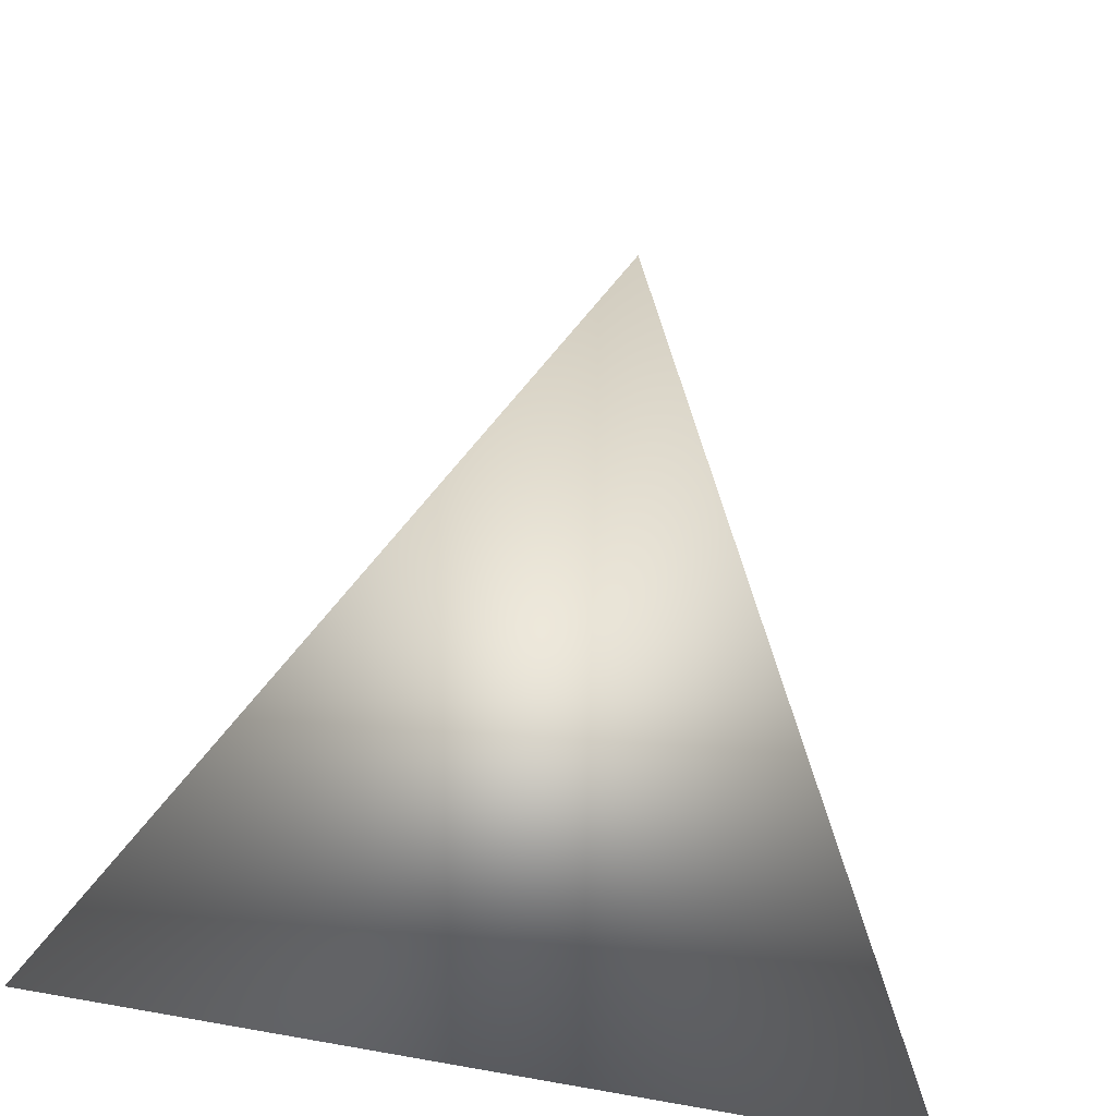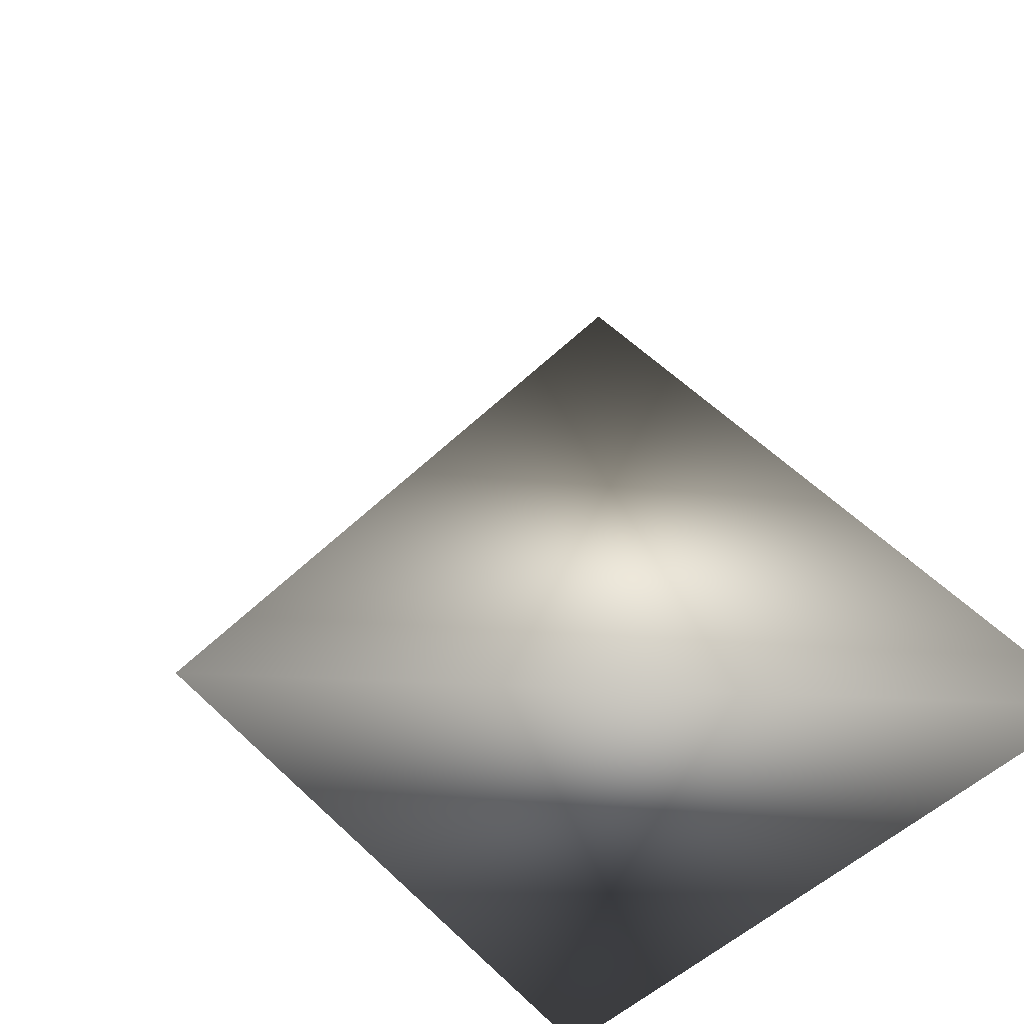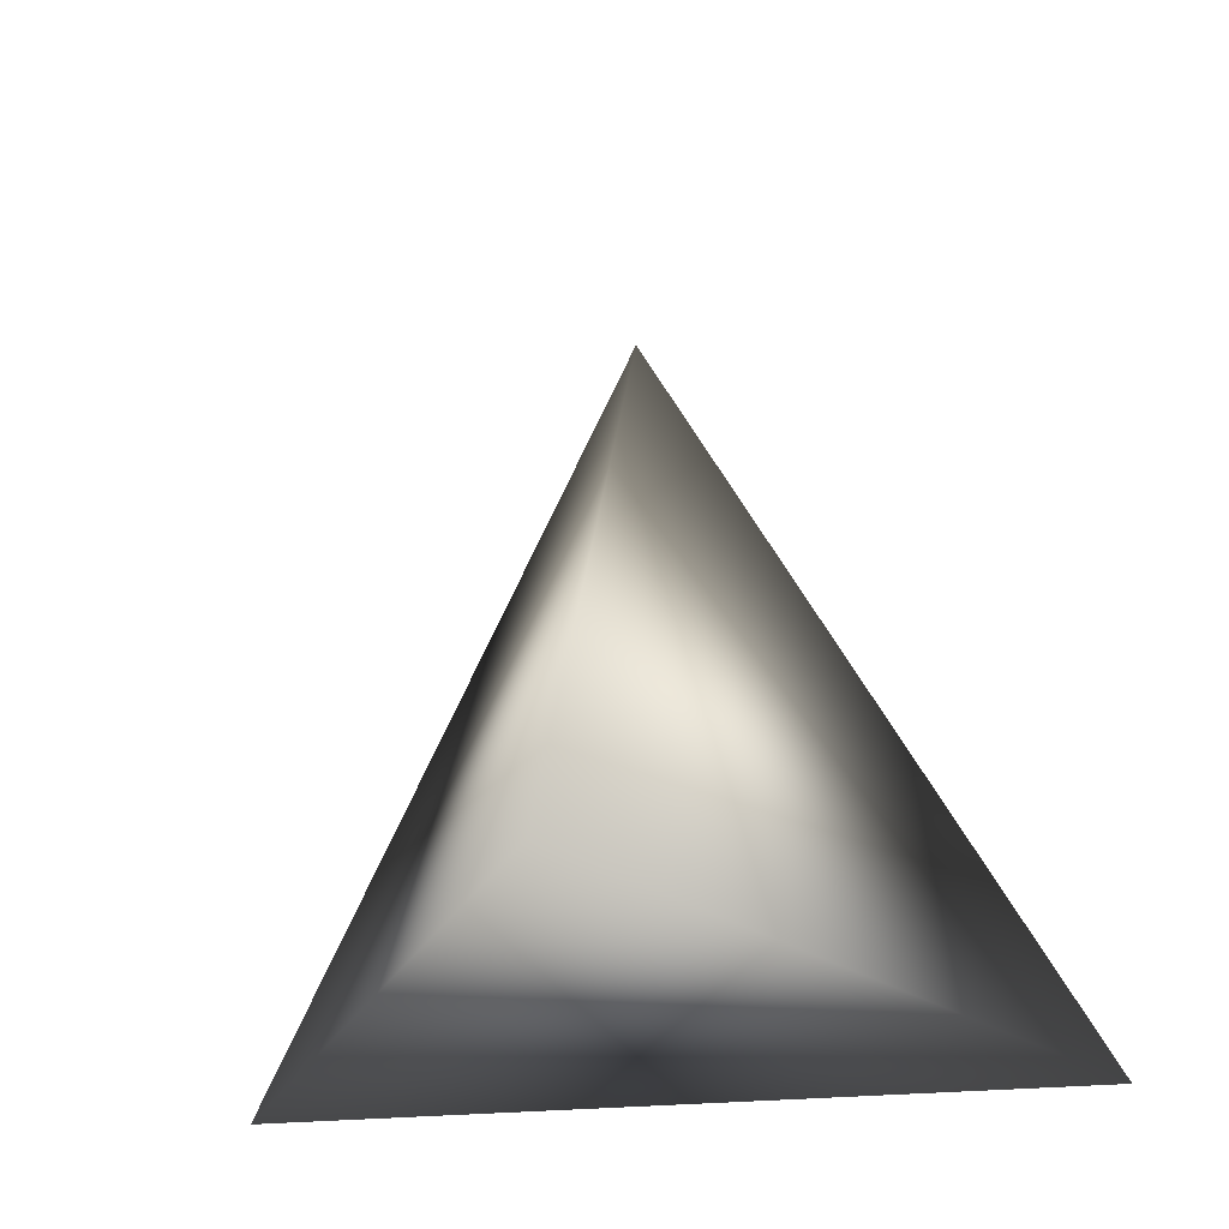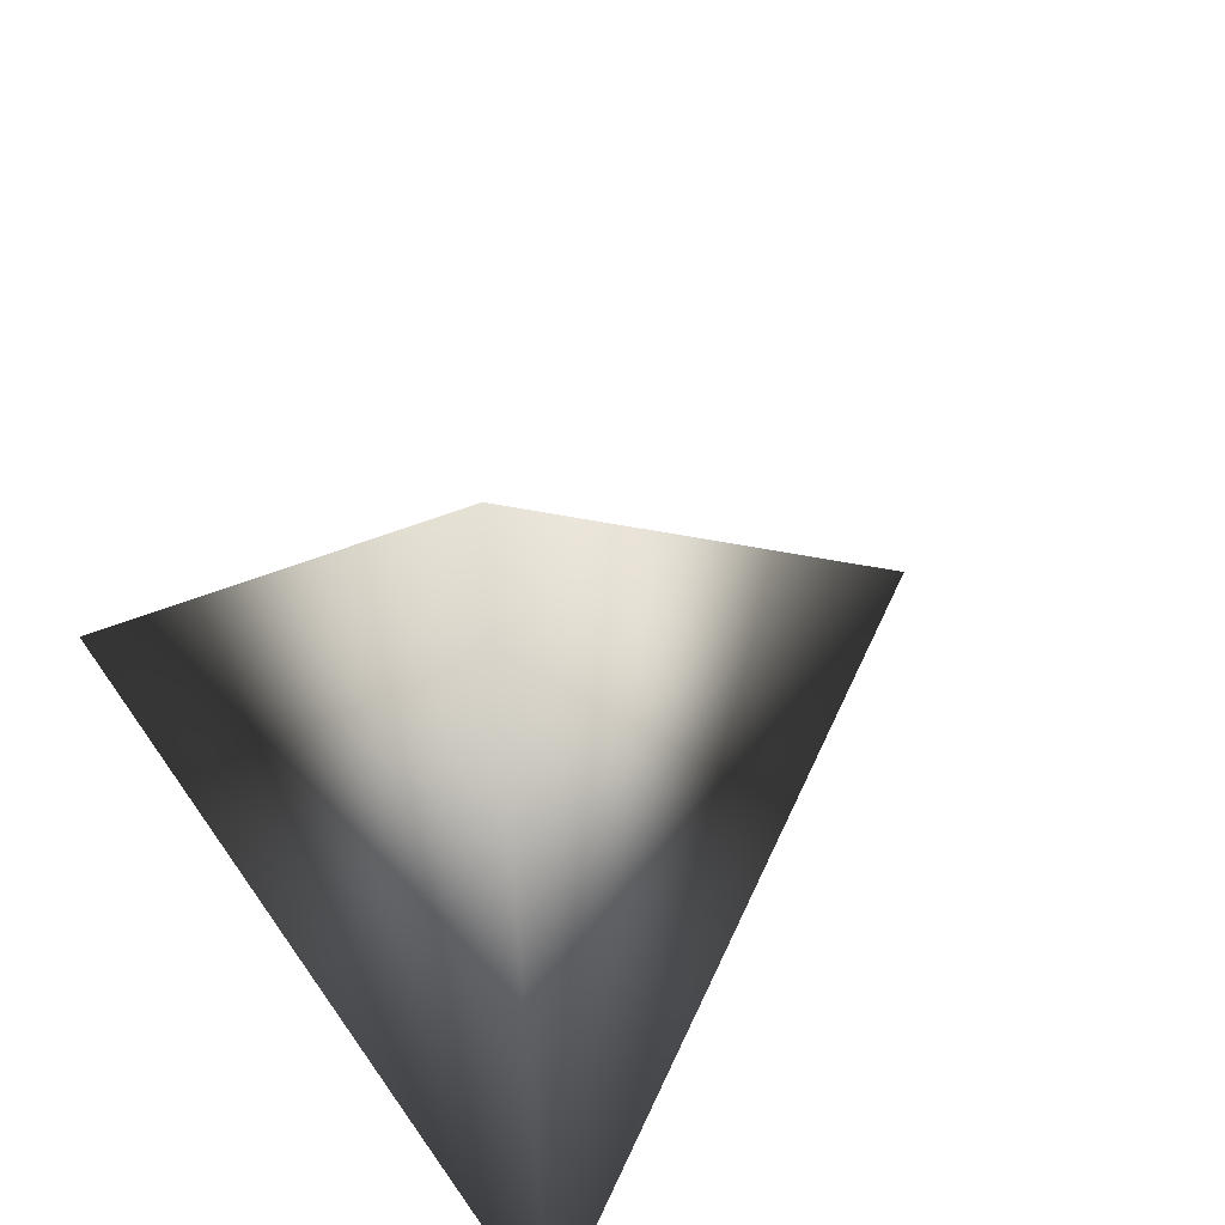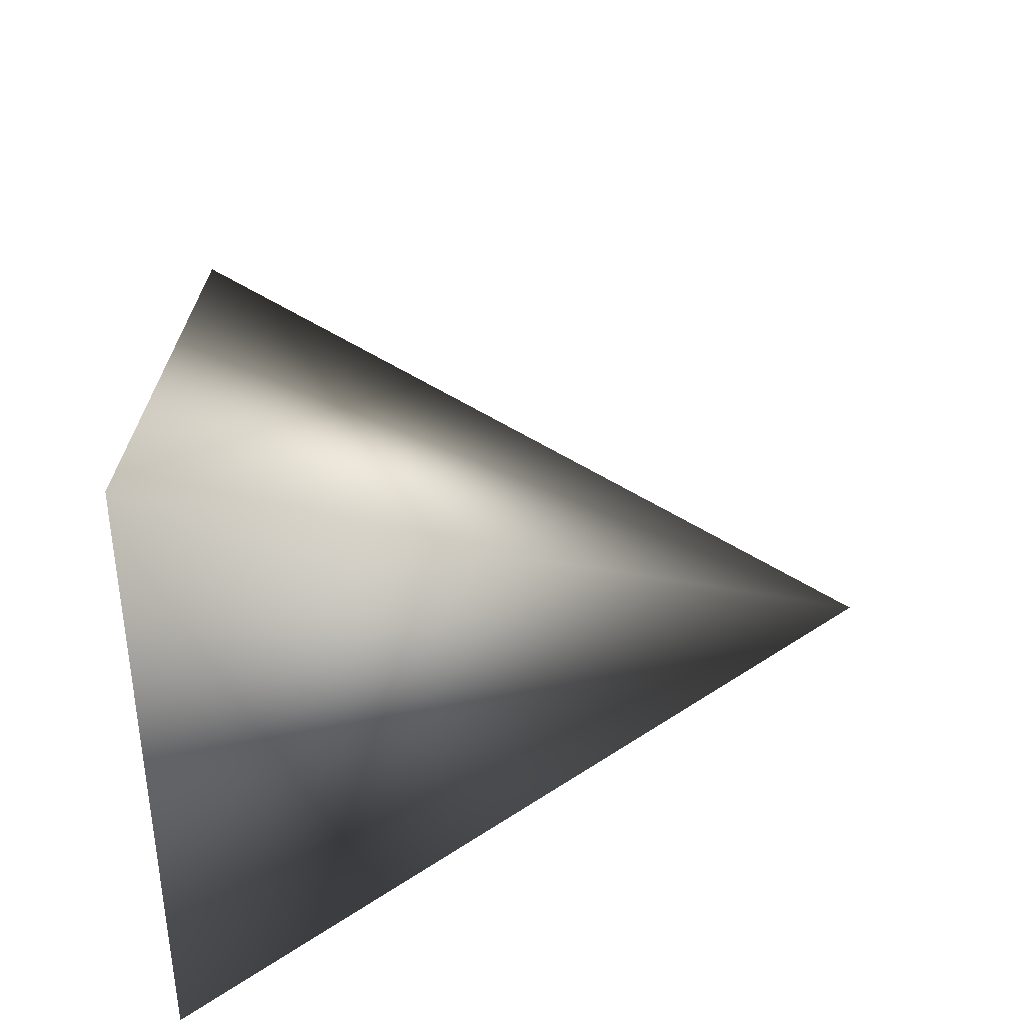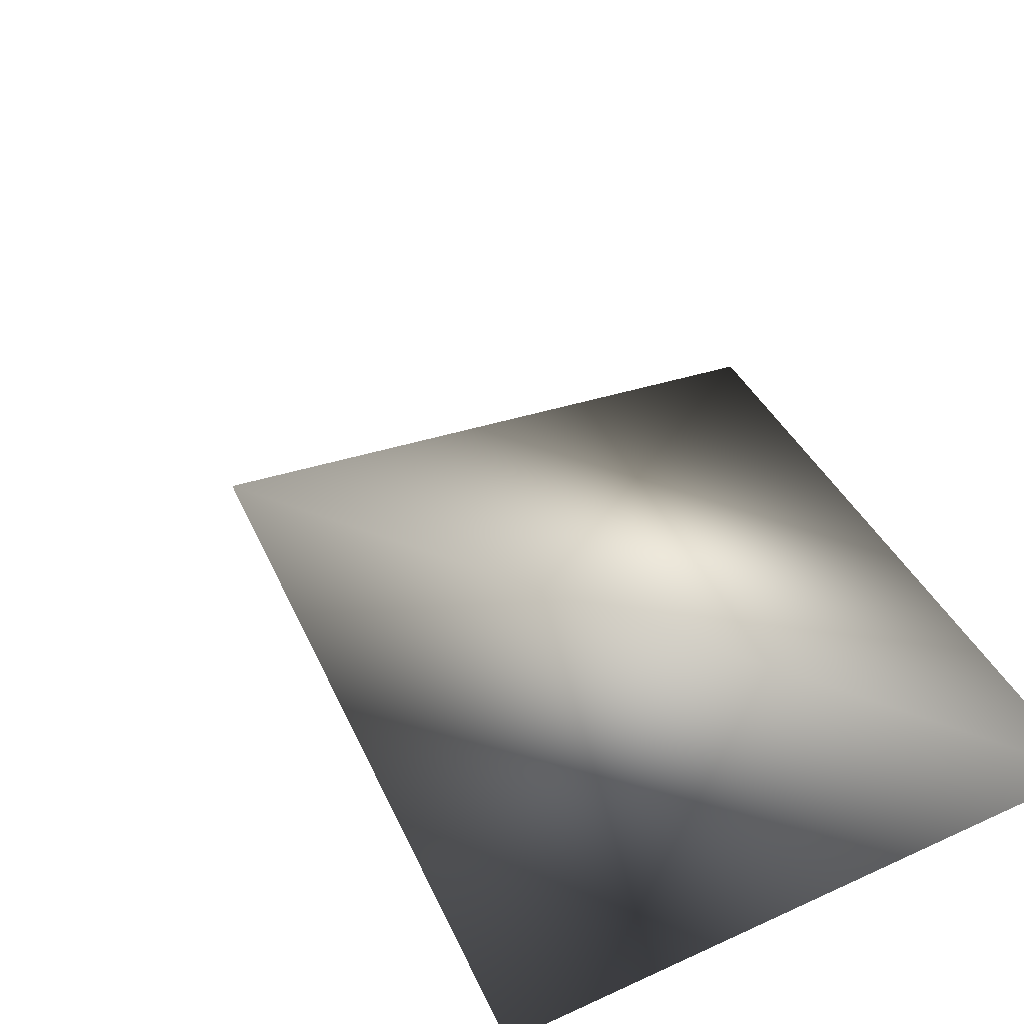
<metadata>
{"format":"obj","ext":"obj","renderer":"f3d","projection":"perspective","resolution":1024,"background":"white","views":[{"elev":-67.2,"azim":168.3,"up":"+Z"},{"elev":-38.2,"azim":56.4,"up":"+Y"},{"elev":-24.9,"azim":9.9,"up":"+Y"},{"elev":64.6,"azim":-125.0,"up":"+Y"},{"elev":-41.9,"azim":88.3,"up":"+Z"},{"elev":-34.5,"azim":-129.8,"up":"+Z"}]}
</metadata>
<code>
o tetrahedron1
v 0 0.936 -2.66e-07
v 0 -0.312 0.8825
v -0.7642 -0.312 -0.4412
v 0.7642 -0.312 -0.4412
g tetrahedron1_blue
f 1 3 2
g tetrahedron1_green
f 2 4 1
g tetrahedron1_red
f 3 4 2
g tetrahedron1_yellow
f 1 4 3

</code>
